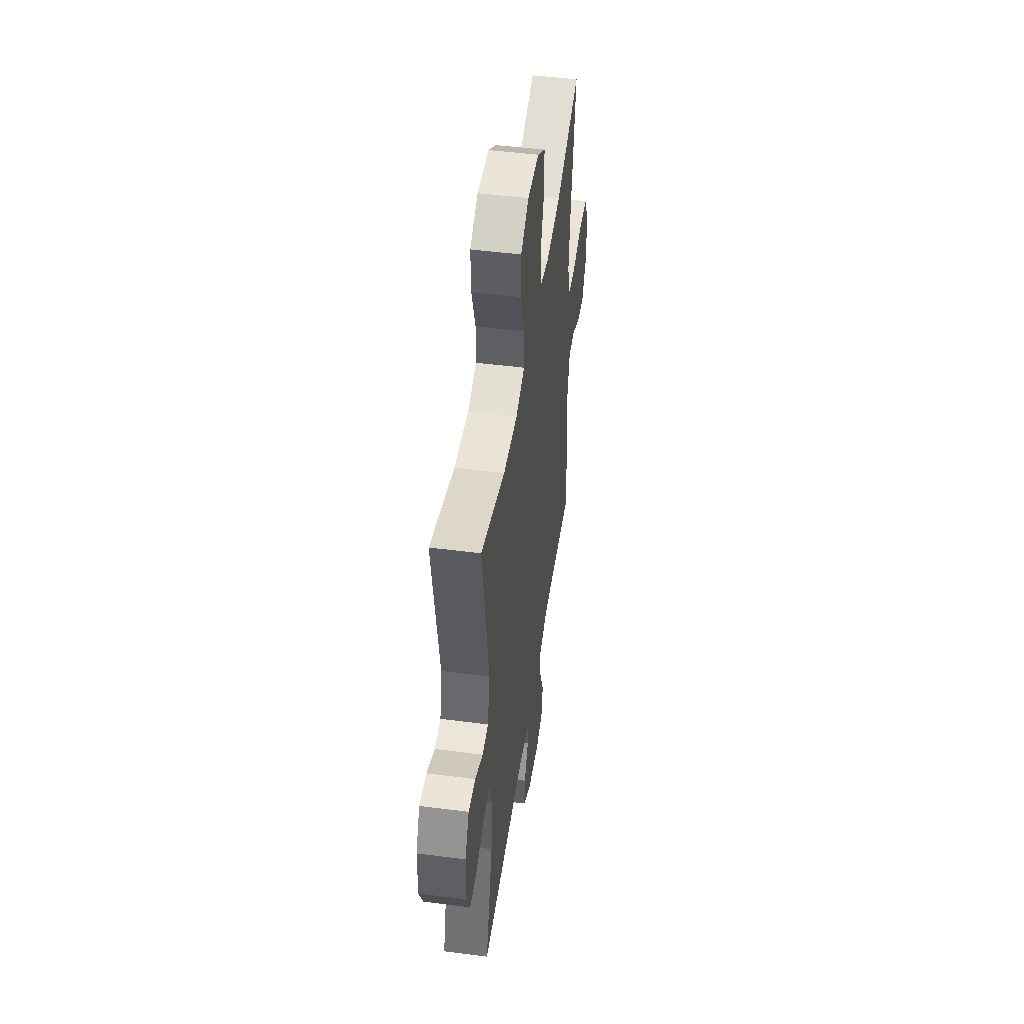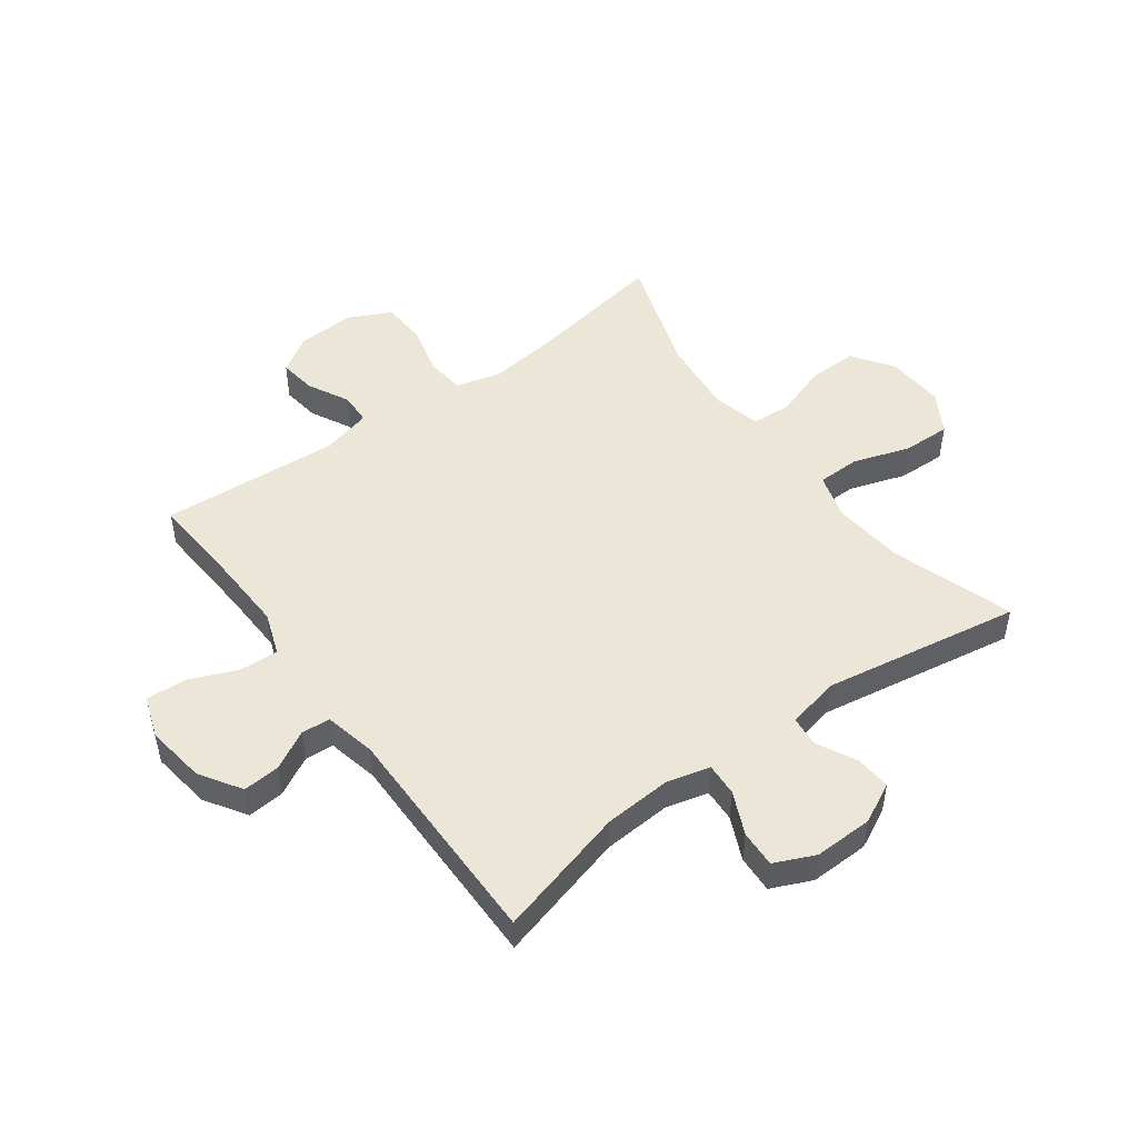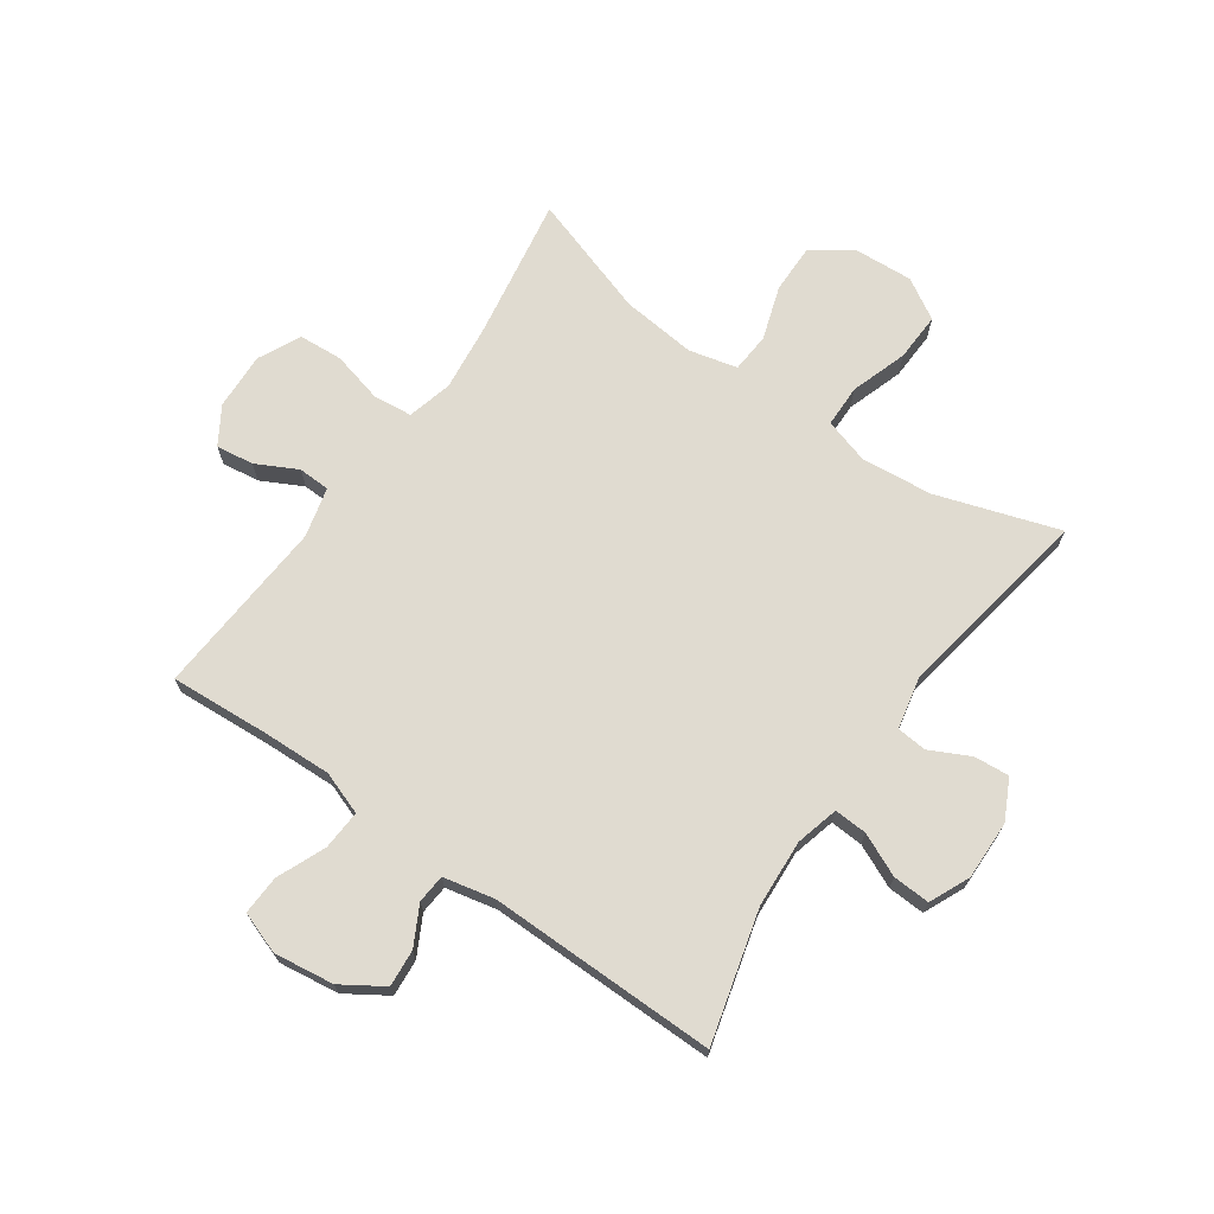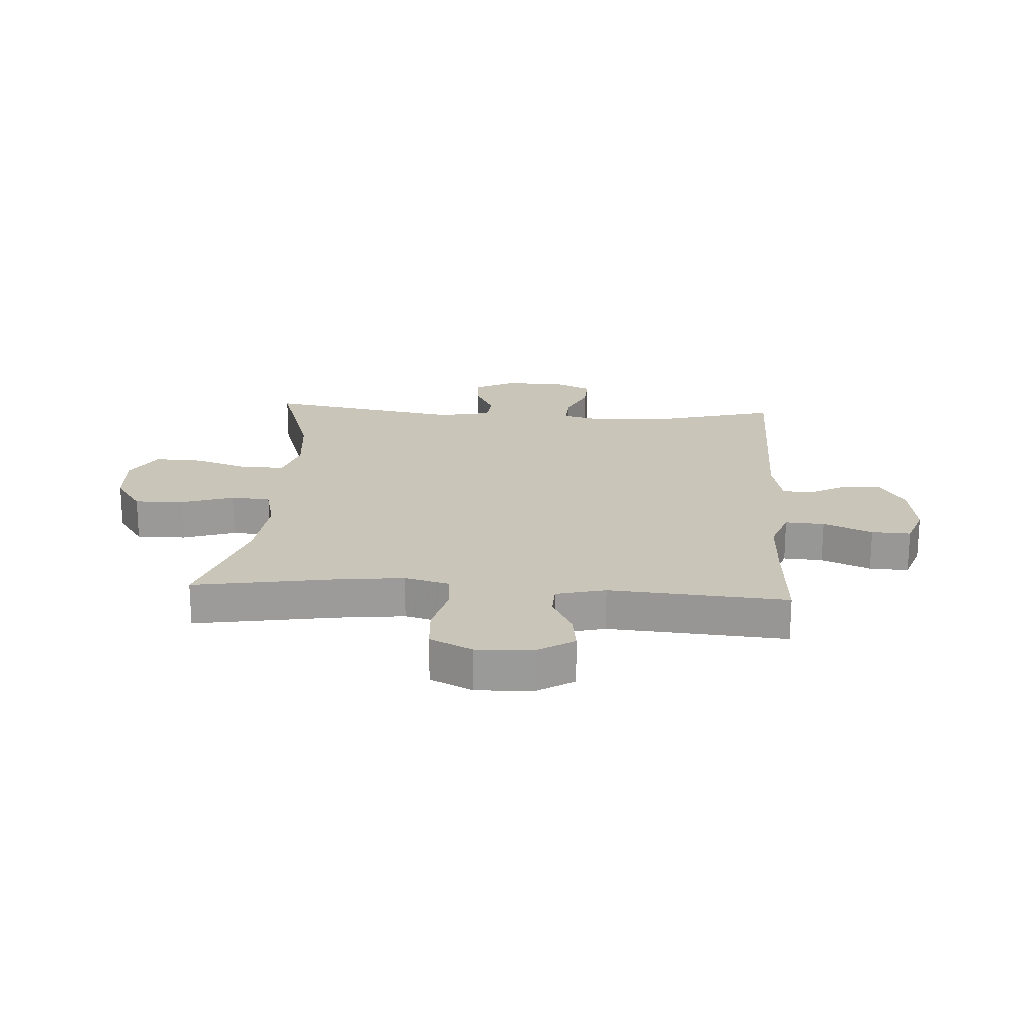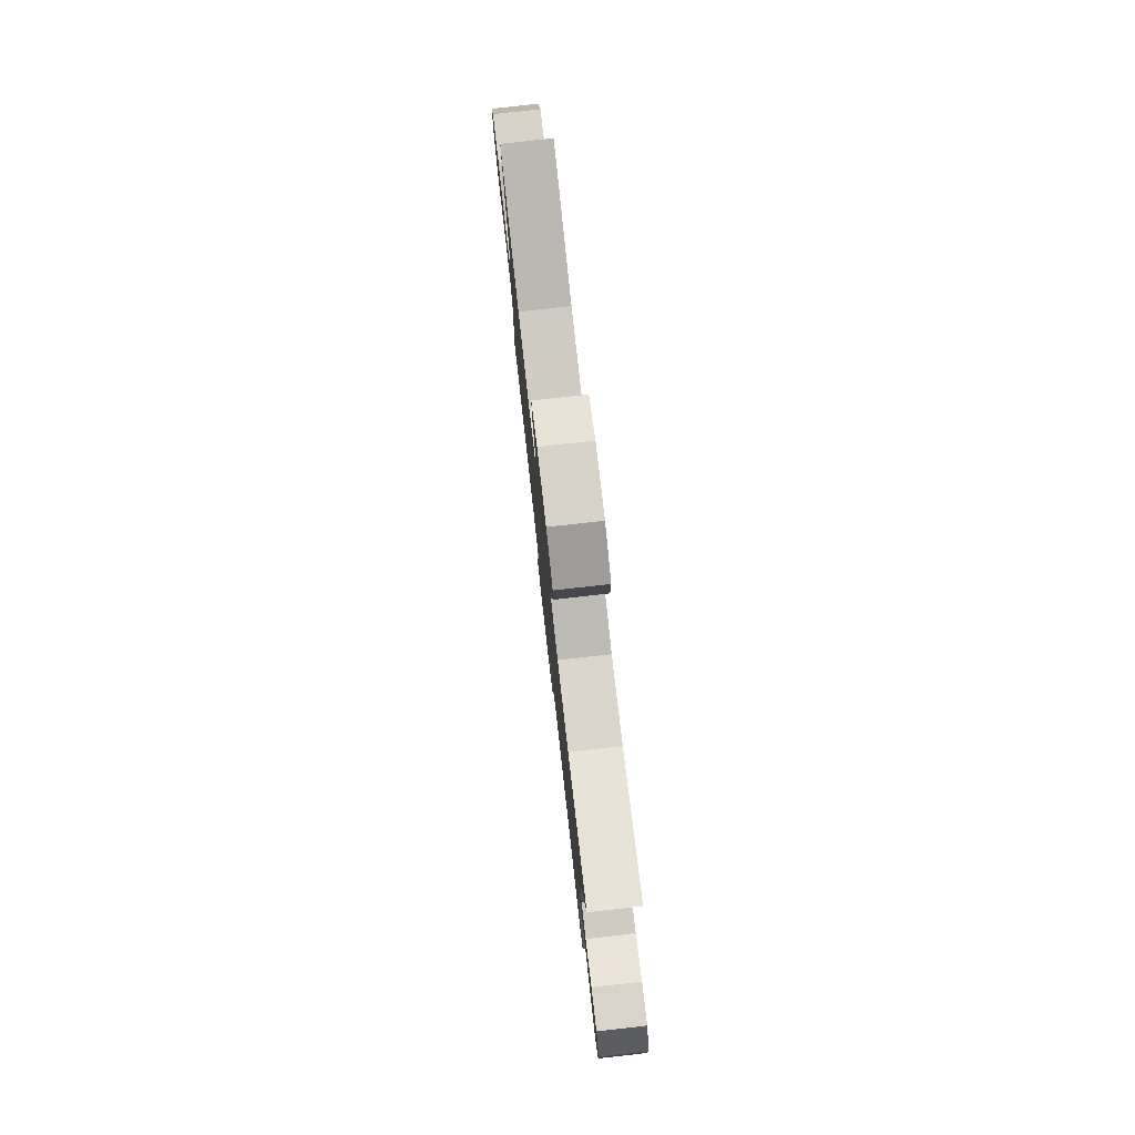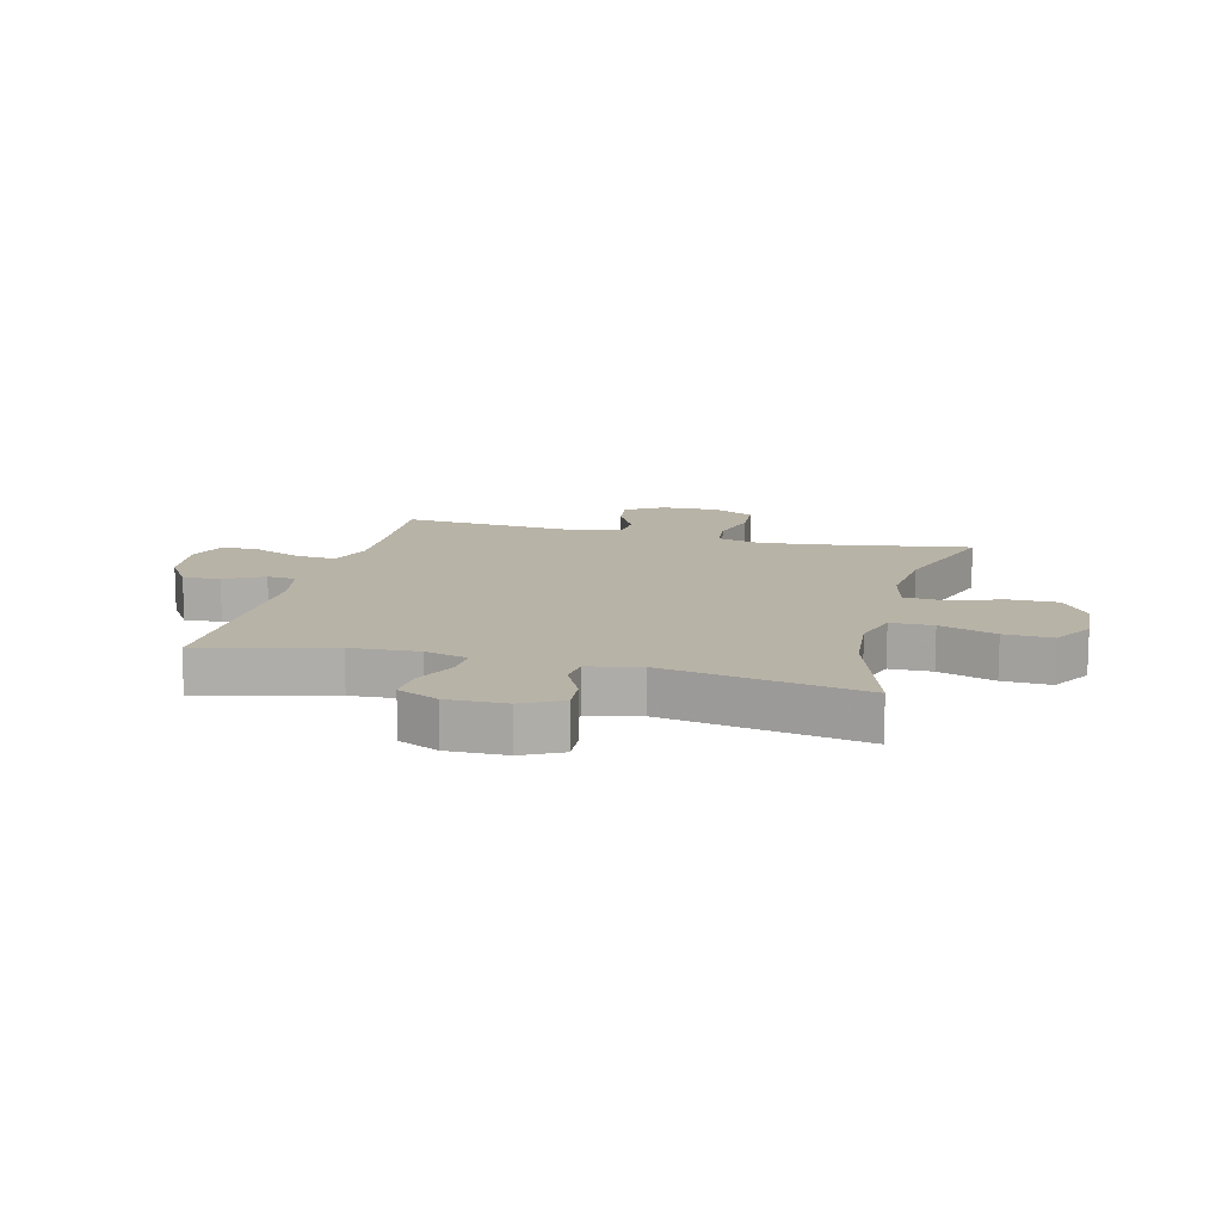
<metadata>
{"format":"obj","ext":"obj","renderer":"f3d","projection":"perspective","resolution":1024,"background":"white","views":[{"elev":48.3,"azim":-81.8,"up":"+Z"},{"elev":49.5,"azim":-126.4,"up":"+Y"},{"elev":70.1,"azim":-145.0,"up":"+Y"},{"elev":20.6,"azim":93.7,"up":"+Y"},{"elev":79.5,"azim":-96.4,"up":"+Z"},{"elev":12.9,"azim":-75.5,"up":"+Y"}]}
</metadata>
<code>
v -0.5 0.07 -0.5
v -0.441 0.07 -0.278
v -0.434 0.07 -0.163
v -0.453 0.07 -0.09
v -0.509 0.07 -0.093
v -0.582 0.07 -0.126
v -0.645 0.07 -0.129
v -0.676 0.07 -0.06
v -0.674 0.07 0.04
v -0.64 0.07 0.108
v -0.58 0.07 0.103
v -0.512 0.07 0.069
v -0.461 0.07 0.074
v -0.442 0.07 0.163
v -0.5 0.07 0.5
v -0.292 0.07 0.432
v -0.171 0.07 0.42
v -0.094 0.07 0.443
v -0.093 0.07 0.515
v -0.125 0.07 0.611
v -0.128 0.07 0.693
v -0.059 0.07 0.734
v 0.04 0.07 0.728
v 0.109 0.07 0.68
v 0.108 0.07 0.597
v 0.078 0.07 0.506
v 0.083 0.07 0.439
v 0.165 0.07 0.419
v 0.292 0.07 0.432
v 0.5 0.07 0.5
v 0.46 0.07 0.259
v 0.447 0.07 0.144
v 0.467 0.07 0.068
v 0.533 0.07 0.061
v 0.62 0.07 0.083
v 0.695 0.07 0.078
v 0.73 0.07 0.006
v 0.726 0.07 -0.091
v 0.687 0.07 -0.154
v 0.623 0.07 -0.145
v 0.553 0.07 -0.109
v 0.499 0.07 -0.111
v 0.478 0.07 -0.196
v 0.5 0.07 -0.5
v 0.33 0.07 -0.489
v 0.214 0.07 -0.485
v 0.141 0.07 -0.511
v 0.145 0.07 -0.578
v 0.18 0.07 -0.661
v 0.183 0.07 -0.728
v 0.112 0.07 -0.753
v 0.01 0.07 -0.739
v -0.06 0.07 -0.694
v -0.055 0.07 -0.631
v -0.02 0.07 -0.565
v -0.024 0.07 -0.516
v -0.111 0.07 -0.497
v -0.5 0 -0.5
v -0.441 0 -0.278
v -0.434 0 -0.163
v -0.453 0 -0.09
v -0.509 0 -0.093
v -0.582 0 -0.126
v -0.645 0 -0.129
v -0.676 0 -0.06
v -0.674 0 0.04
v -0.64 0 0.108
v -0.58 0 0.103
v -0.512 0 0.069
v -0.461 0 0.074
v -0.442 0 0.163
v -0.5 0 0.5
v -0.292 0 0.432
v -0.171 0 0.42
v -0.094 0 0.443
v -0.093 0 0.515
v -0.125 0 0.611
v -0.128 0 0.693
v -0.059 0 0.734
v 0.04 0 0.728
v 0.109 0 0.68
v 0.108 0 0.597
v 0.078 0 0.506
v 0.083 0 0.439
v 0.165 0 0.419
v 0.292 0 0.432
v 0.5 0 0.5
v 0.46 0 0.259
v 0.447 0 0.144
v 0.467 0 0.068
v 0.533 0 0.061
v 0.62 0 0.083
v 0.695 0 0.078
v 0.73 0 0.006
v 0.726 0 -0.091
v 0.687 0 -0.154
v 0.623 0 -0.145
v 0.553 0 -0.109
v 0.499 0 -0.111
v 0.478 0 -0.196
v 0.5 0 -0.5
v 0.33 0 -0.489
v 0.214 0 -0.485
v 0.141 0 -0.511
v 0.145 0 -0.578
v 0.18 0 -0.661
v 0.183 0 -0.728
v 0.112 0 -0.753
v 0.01 0 -0.739
v -0.06 0 -0.694
v -0.055 0 -0.631
v -0.02 0 -0.565
v -0.024 0 -0.516
v -0.111 0 -0.497
f 52 53 54 55
f 52 55 56
f 51 52 56
f 48 49 50 51
f 47 48 51 56
f 46 47 56 57
f 43 44 45
f 42 43 45 46
f 38 39 40 41
f 38 41 42
f 37 38 42
f 34 35 36 37
f 33 34 37 42
f 32 33 42 46
f 29 30 31
f 28 29 31 32
f 27 28 32 46
f 23 24 25 26
f 23 26 27
f 19 20 21 22
f 18 19 22 23
f 14 15 16
f 13 14 16 17
f 9 10 11 12
f 9 12 13
f 8 9 13
f 5 6 7 8
f 4 5 8 13
f 3 4 13 17
f 46 57 1 2
f 18 23 27 46
f 17 18 46
f 2 3 17 46
f 112 111 110 109
f 113 112 109
f 113 109 108
f 108 107 106 105
f 113 108 105 104
f 114 113 104 103
f 102 101 100
f 103 102 100 99
f 98 97 96 95
f 99 98 95
f 99 95 94
f 94 93 92 91
f 99 94 91 90
f 103 99 90 89
f 88 87 86
f 89 88 86 85
f 103 89 85 84
f 83 82 81 80
f 84 83 80
f 79 78 77 76
f 80 79 76 75
f 73 72 71
f 74 73 71 70
f 69 68 67 66
f 70 69 66
f 70 66 65
f 65 64 63 62
f 70 65 62 61
f 74 70 61 60
f 59 58 114 103
f 103 84 80 75
f 103 75 74
f 103 74 60 59
f 1 58 59 2
f 2 59 60 3
f 3 60 61 4
f 4 61 62 5
f 5 62 63 6
f 6 63 64 7
f 7 64 65 8
f 8 65 66 9
f 9 66 67 10
f 10 67 68 11
f 11 68 69 12
f 12 69 70 13
f 13 70 71 14
f 14 71 72 15
f 15 72 73 16
f 16 73 74 17
f 17 74 75 18
f 18 75 76 19
f 19 76 77 20
f 20 77 78 21
f 21 78 79 22
f 22 79 80 23
f 23 80 81 24
f 24 81 82 25
f 25 82 83 26
f 26 83 84 27
f 27 84 85 28
f 28 85 86 29
f 29 86 87 30
f 30 87 88 31
f 31 88 89 32
f 32 89 90 33
f 33 90 91 34
f 34 91 92 35
f 35 92 93 36
f 36 93 94 37
f 37 94 95 38
f 38 95 96 39
f 39 96 97 40
f 40 97 98 41
f 41 98 99 42
f 42 99 100 43
f 43 100 101 44
f 44 101 102 45
f 45 102 103 46
f 46 103 104 47
f 47 104 105 48
f 48 105 106 49
f 49 106 107 50
f 50 107 108 51
f 51 108 109 52
f 52 109 110 53
f 53 110 111 54
f 54 111 112 55
f 55 112 113 56
f 56 113 114 57
f 57 114 58 1

</code>
